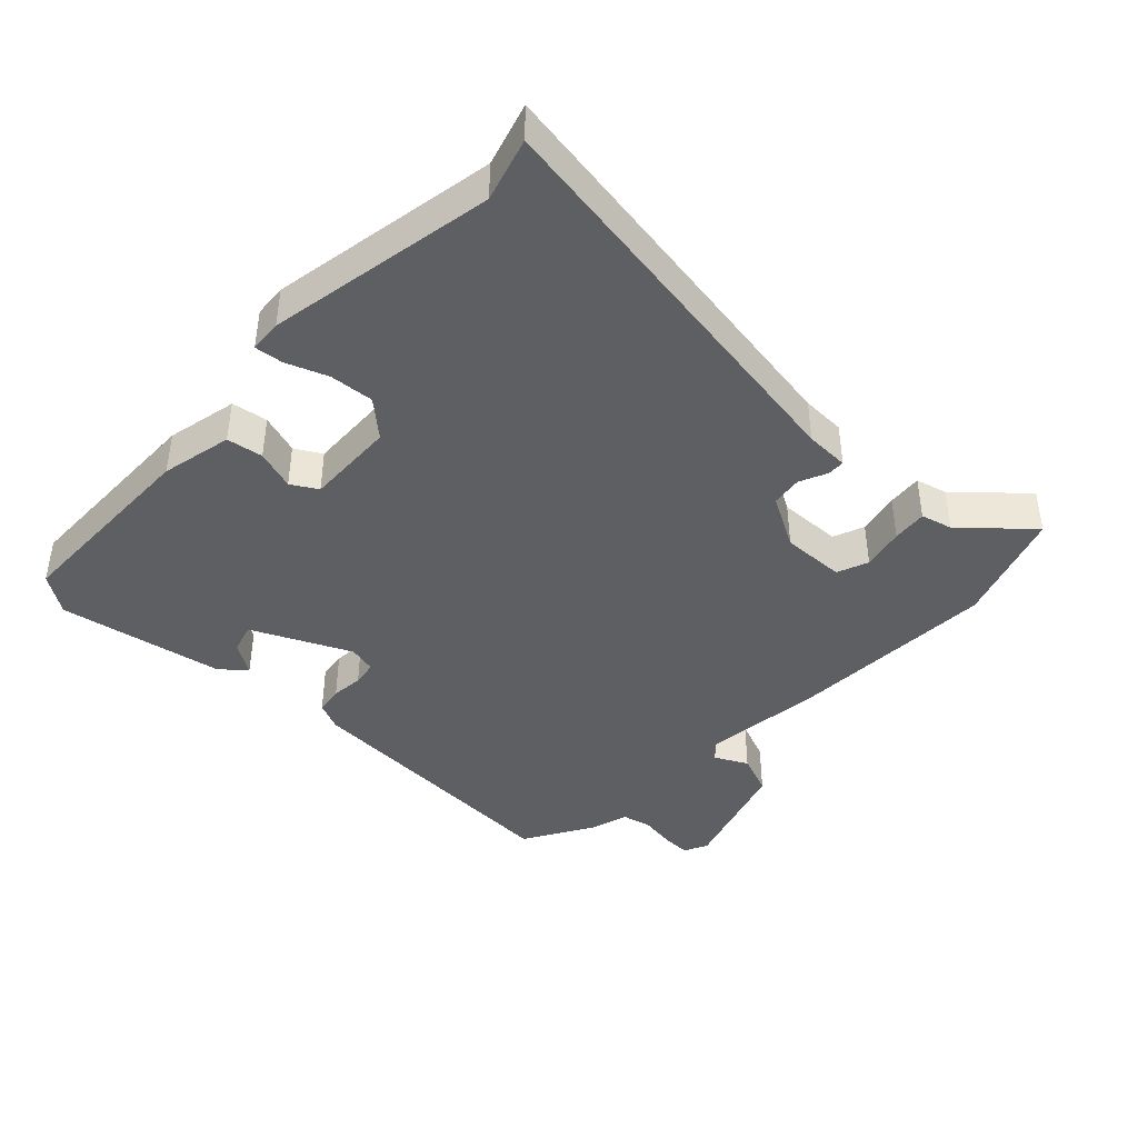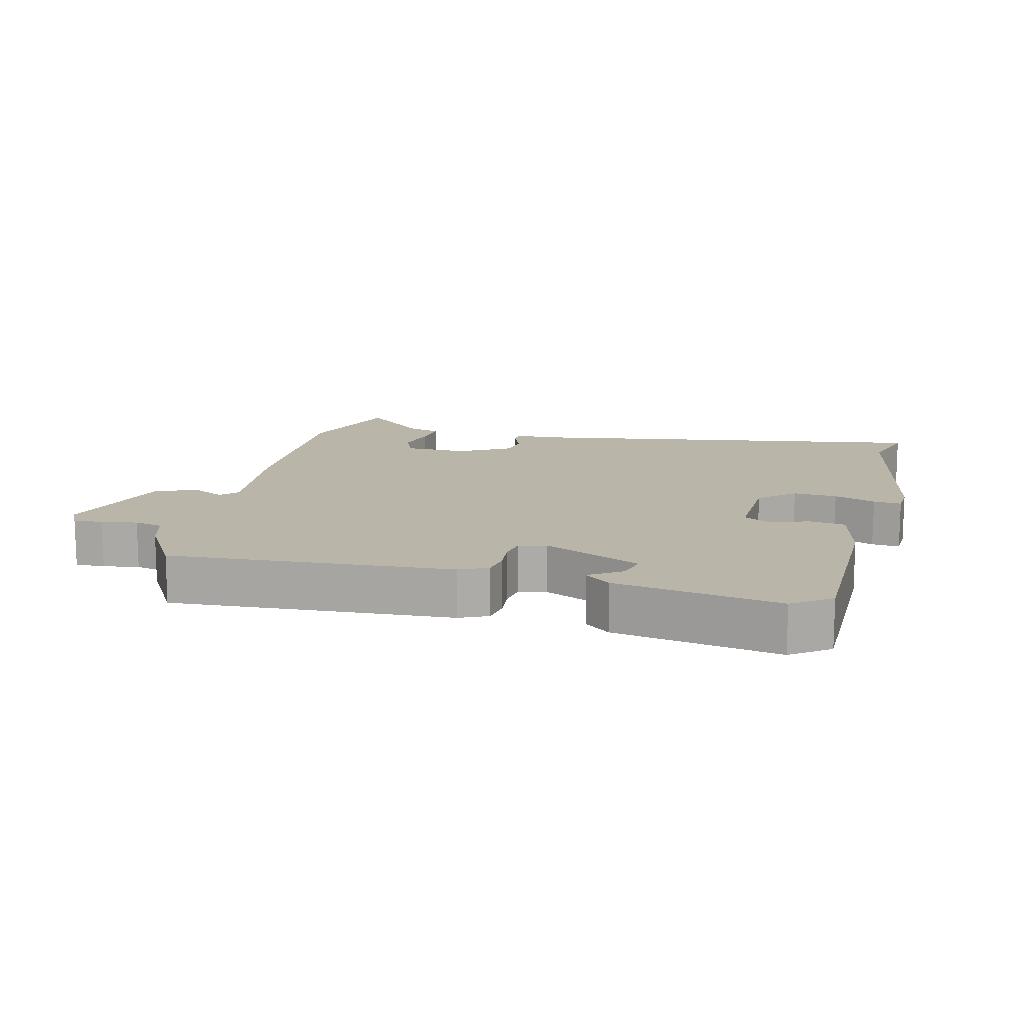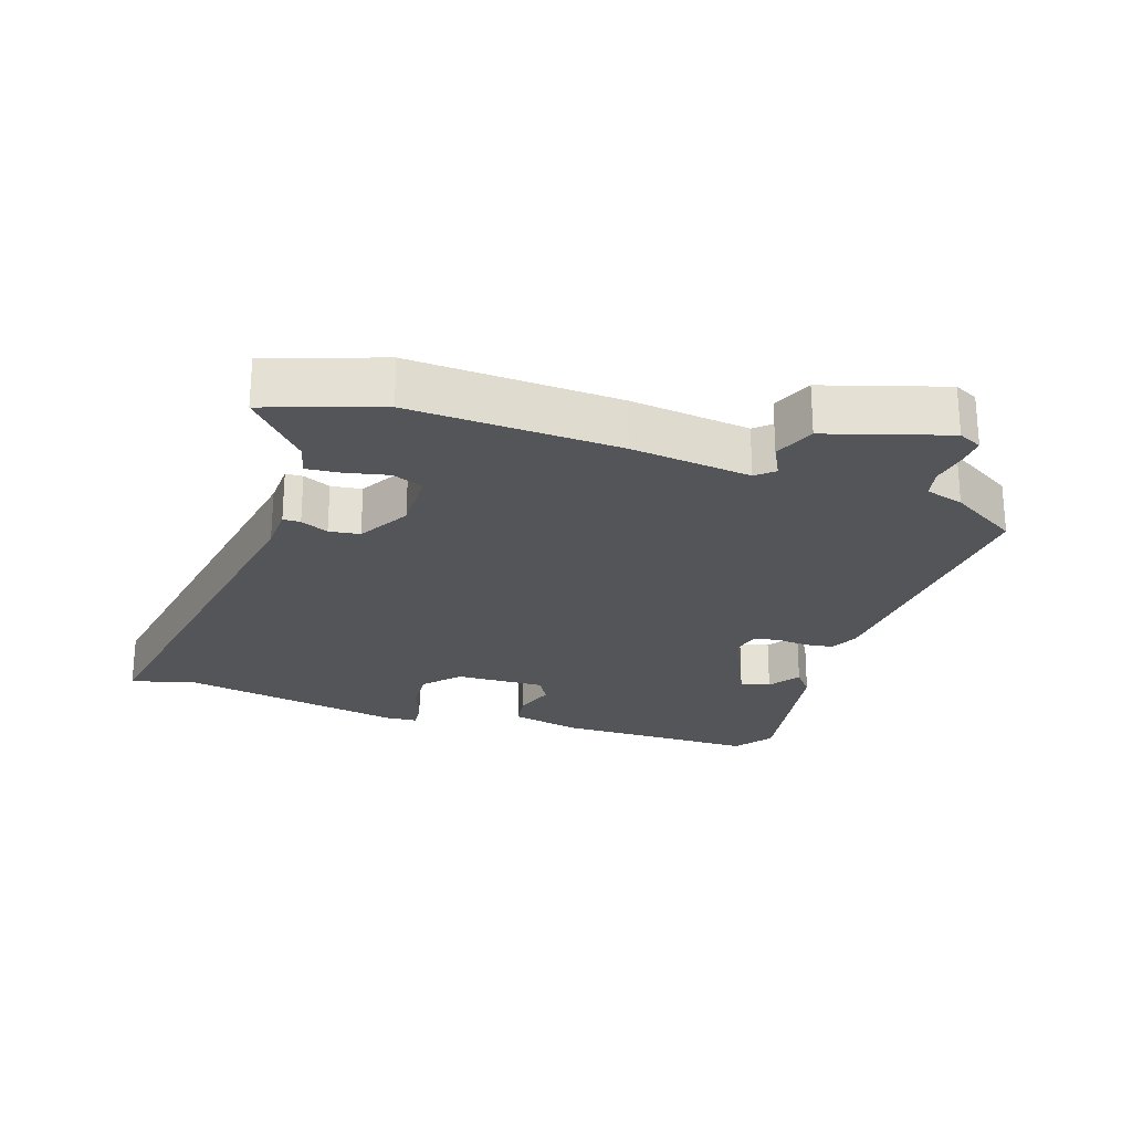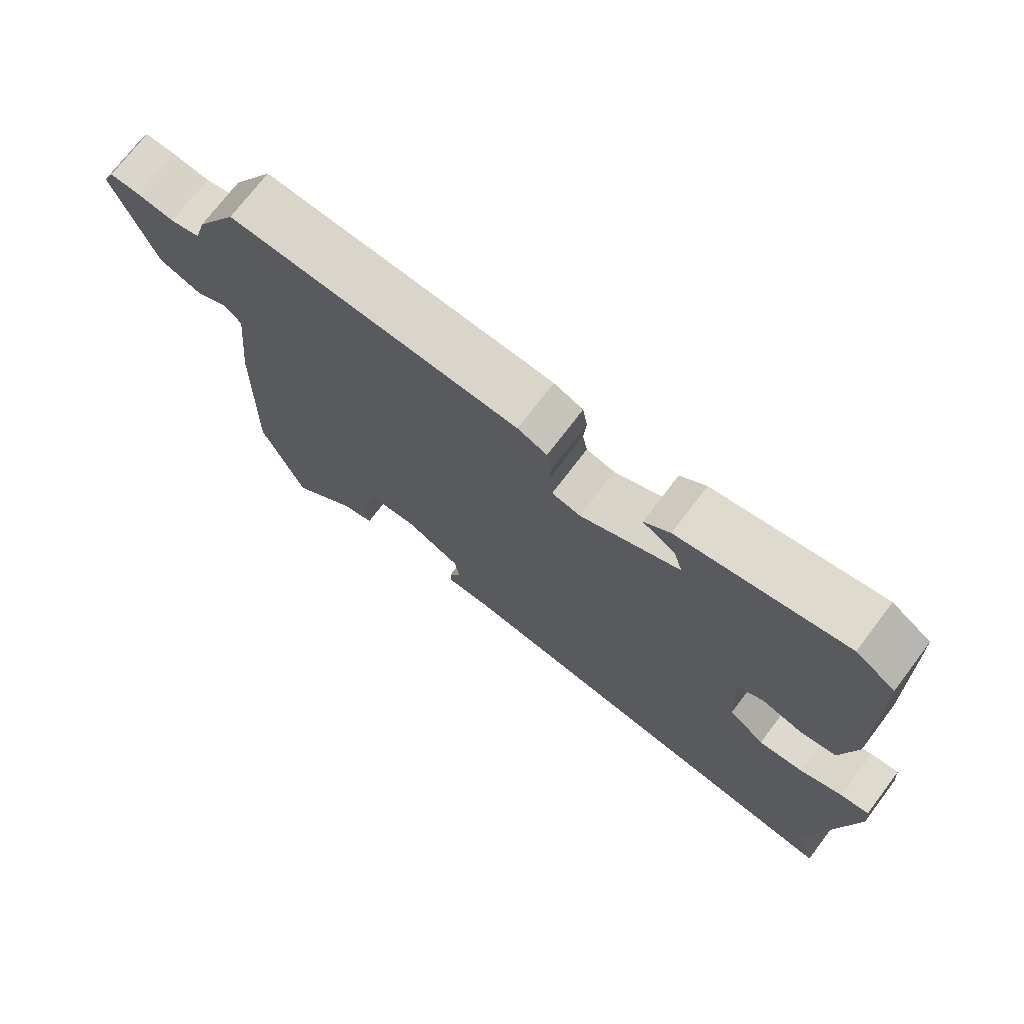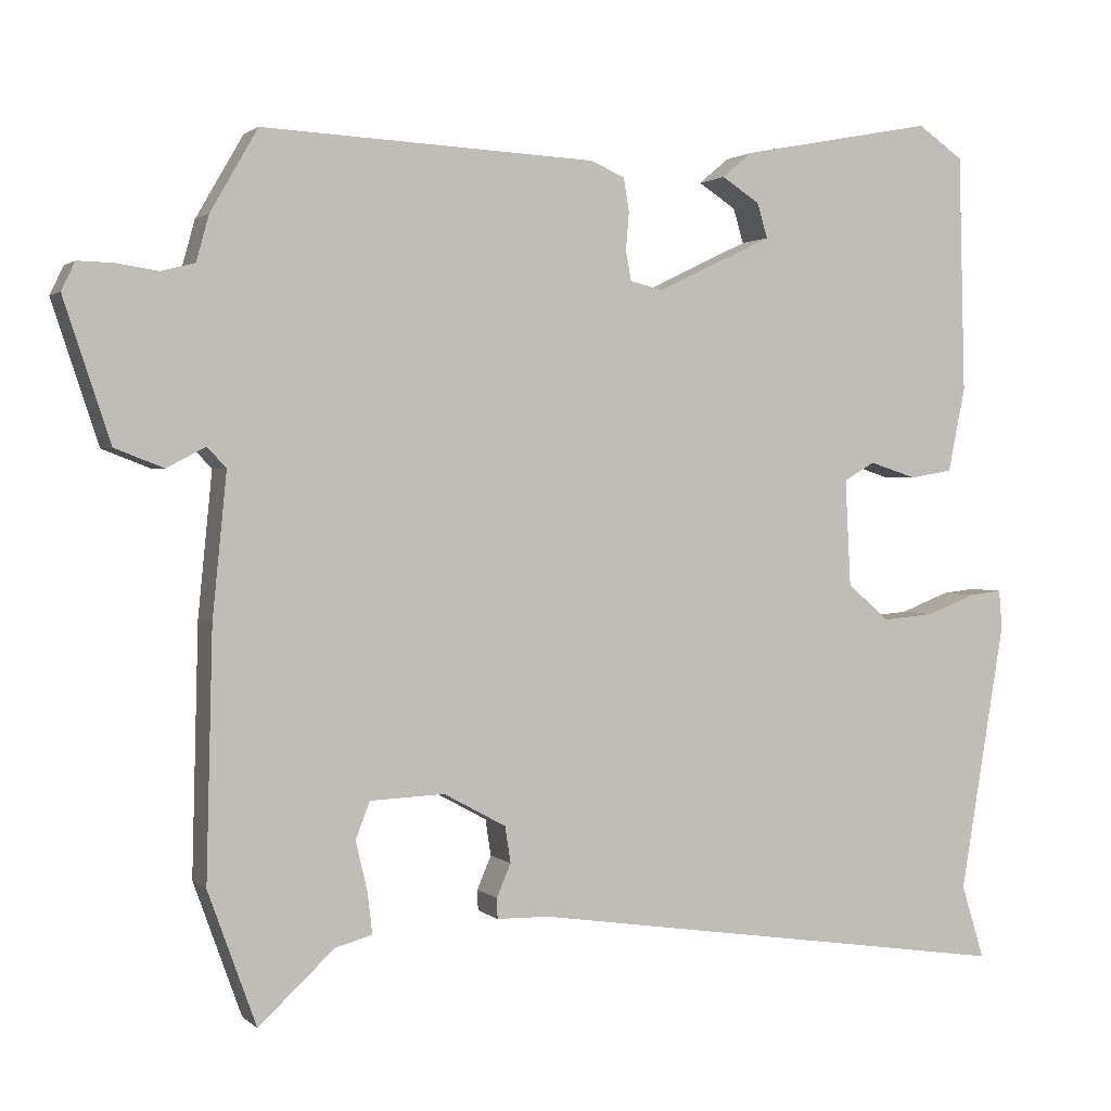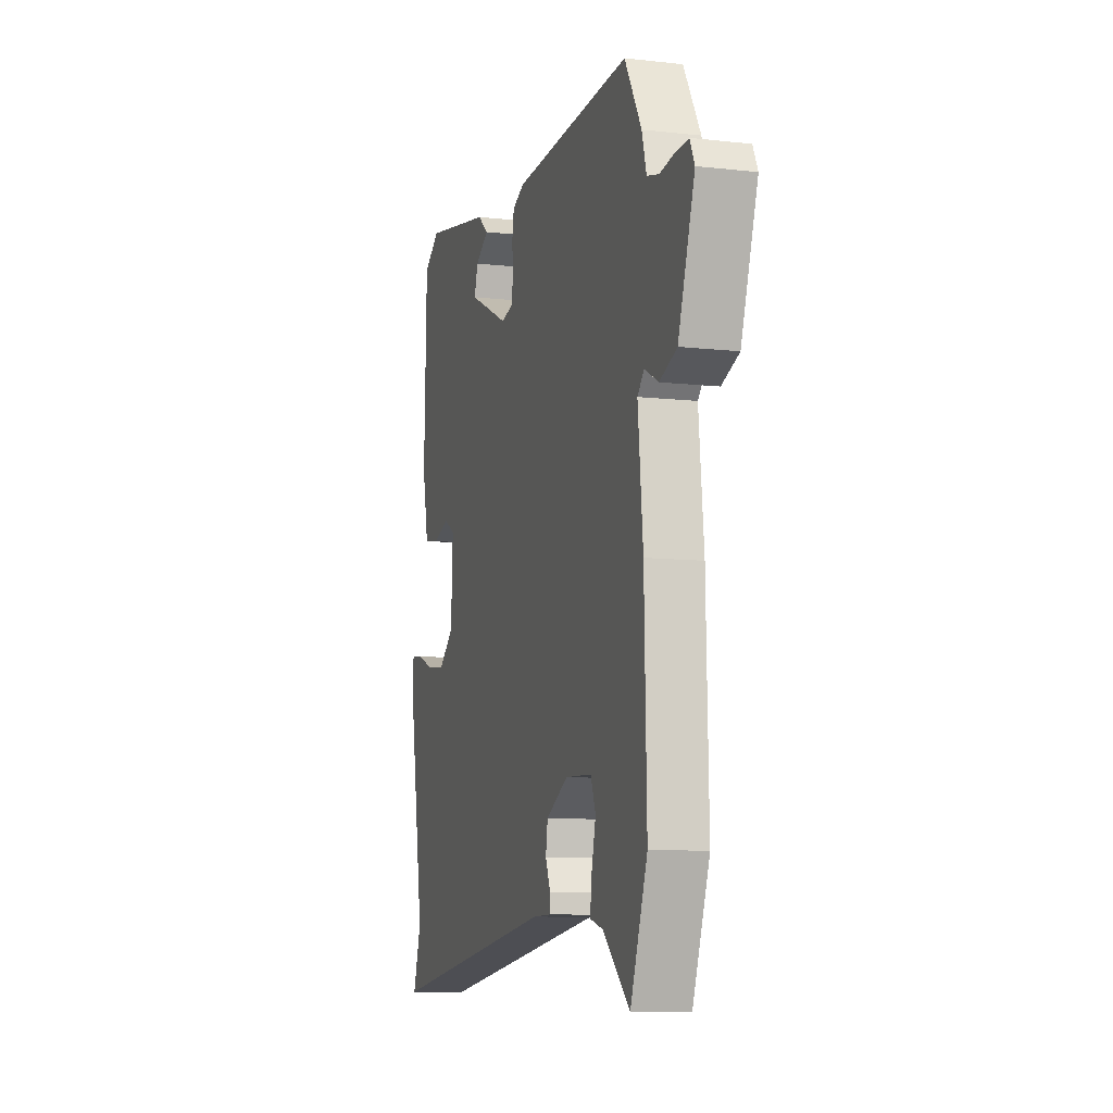
<metadata>
{"format":"obj","ext":"obj","renderer":"f3d","projection":"perspective","resolution":1024,"background":"white","views":[{"elev":-41.9,"azim":135.8,"up":"+Y"},{"elev":13.6,"azim":13.0,"up":"+Y"},{"elev":-24.1,"azim":-109.6,"up":"+Y"},{"elev":73.0,"azim":37.2,"up":"+Z"},{"elev":1.5,"azim":-21.7,"up":"+Z"},{"elev":-9.4,"azim":-106.5,"up":"+Z"}]}
</metadata>
<code>
v 0.488 0.07 -0.461
v 0.517 0.07 -0.555
v -0.103 0.07 -0.464
v -0.169 0.07 -0.463
v -0.17 0.07 -0.437
v -0.152 0.07 -0.395
v -0.159 0.07 -0.349
v -0.238 0.07 -0.306
v -0.333 0.07 -0.31
v -0.351 0.07 -0.357
v -0.336 0.07 -0.42
v -0.33 0.07 -0.472
v -0.377 0.07 -0.485
v -0.473 0.07 -0.574
v -0.534 0.07 -0.405
v -0.526 0.07 -0.092
v -0.508 0.07 0.089
v -0.532 0.07 0.115
v -0.581 0.07 0.089
v -0.643 0.07 0.113
v -0.702 0.07 0.291
v -0.685 0.07 0.327
v -0.641 0.07 0.326
v -0.587 0.07 0.318
v -0.544 0.07 0.329
v -0.528 0.07 0.387
v -0.468 0.07 0.491
v -0.044 0.07 0.471
v -0.001 0.07 0.452
v 0.006 0.07 0.41
v 0.002 0.07 0.362
v 0.009 0.07 0.324
v 0.051 0.07 0.314
v 0.197 0.07 0.384
v 0.184 0.07 0.428
v 0.136 0.07 0.459
v 0.174 0.07 0.491
v 0.42 0.07 0.538
v 0.478 0.07 0.498
v 0.486 0.07 0.196
v 0.464 0.07 0.089
v 0.41 0.07 0.08
v 0.35 0.07 0.099
v 0.311 0.07 0.076
v 0.318 0.07 -0.059
v 0.371 0.07 -0.105
v 0.437 0.07 -0.099
v 0.499 0.07 -0.075
v 0.541 0.07 -0.07
v 0.545 0.07 -0.119
v 0.488 0 -0.461
v 0.517 0 -0.555
v -0.103 0 -0.464
v -0.169 0 -0.463
v -0.17 0 -0.437
v -0.152 0 -0.395
v -0.159 0 -0.349
v -0.238 0 -0.306
v -0.333 0 -0.31
v -0.351 0 -0.357
v -0.336 0 -0.42
v -0.33 0 -0.472
v -0.377 0 -0.485
v -0.473 0 -0.574
v -0.534 0 -0.405
v -0.526 0 -0.092
v -0.508 0 0.089
v -0.532 0 0.115
v -0.581 0 0.089
v -0.643 0 0.113
v -0.702 0 0.291
v -0.685 0 0.327
v -0.641 0 0.326
v -0.587 0 0.318
v -0.544 0 0.329
v -0.528 0 0.387
v -0.468 0 0.491
v -0.044 0 0.471
v -0.001 0 0.452
v 0.006 0 0.41
v 0.002 0 0.362
v 0.009 0 0.324
v 0.051 0 0.314
v 0.197 0 0.384
v 0.184 0 0.428
v 0.136 0 0.459
v 0.174 0 0.491
v 0.42 0 0.538
v 0.478 0 0.498
v 0.486 0 0.196
v 0.464 0 0.089
v 0.41 0 0.08
v 0.35 0 0.099
v 0.311 0 0.076
v 0.318 0 -0.059
v 0.371 0 -0.105
v 0.437 0 -0.099
v 0.499 0 -0.075
v 0.541 0 -0.07
v 0.545 0 -0.119
f 49 50 1
f 48 49 1
f 47 48 1
f 46 47 1
f 1 2 3
f 46 1 3
f 45 46 3
f 4 5 6
f 3 4 6
f 45 3 6
f 44 45 6
f 41 42 43
f 40 41 43
f 39 40 43
f 38 39 43
f 37 38 43
f 37 43 44
f 35 36 37
f 34 35 37 44
f 44 6 7
f 34 44 7
f 33 34 7
f 29 30 31
f 28 29 31
f 27 28 31
f 26 27 31
f 25 26 31
f 24 25 31 32
f 22 23 24
f 21 22 24
f 20 21 24
f 19 20 24
f 18 19 24
f 24 32 33
f 18 24 33
f 17 18 33
f 15 16 17
f 14 15 17
f 13 14 17
f 12 13 17
f 11 12 17
f 10 11 17
f 9 10 17
f 8 9 17 33
f 7 8 33
f 51 100 99
f 51 99 98
f 51 98 97
f 51 97 96
f 53 52 51
f 53 51 96
f 53 96 95
f 56 55 54
f 56 54 53
f 56 53 95
f 56 95 94
f 93 92 91
f 93 91 90
f 93 90 89
f 93 89 88
f 93 88 87
f 94 93 87
f 87 86 85
f 94 87 85 84
f 57 56 94
f 57 94 84
f 57 84 83
f 81 80 79
f 81 79 78
f 81 78 77
f 81 77 76
f 81 76 75
f 82 81 75 74
f 74 73 72
f 74 72 71
f 74 71 70
f 74 70 69
f 74 69 68
f 83 82 74
f 83 74 68
f 83 68 67
f 67 66 65
f 67 65 64
f 67 64 63
f 67 63 62
f 67 62 61
f 67 61 60
f 67 60 59
f 83 67 59 58
f 83 58 57
f 1 51 52 2
f 2 52 53 3
f 3 53 54 4
f 4 54 55 5
f 5 55 56 6
f 6 56 57 7
f 7 57 58 8
f 8 58 59 9
f 9 59 60 10
f 10 60 61 11
f 11 61 62 12
f 12 62 63 13
f 13 63 64 14
f 14 64 65 15
f 15 65 66 16
f 16 66 67 17
f 17 67 68 18
f 18 68 69 19
f 19 69 70 20
f 20 70 71 21
f 21 71 72 22
f 22 72 73 23
f 23 73 74 24
f 24 74 75 25
f 25 75 76 26
f 26 76 77 27
f 27 77 78 28
f 28 78 79 29
f 29 79 80 30
f 30 80 81 31
f 31 81 82 32
f 32 82 83 33
f 33 83 84 34
f 34 84 85 35
f 35 85 86 36
f 36 86 87 37
f 37 87 88 38
f 38 88 89 39
f 39 89 90 40
f 40 90 91 41
f 41 91 92 42
f 42 92 93 43
f 43 93 94 44
f 44 94 95 45
f 45 95 96 46
f 46 96 97 47
f 47 97 98 48
f 48 98 99 49
f 49 99 100 50
f 50 100 51 1

</code>
